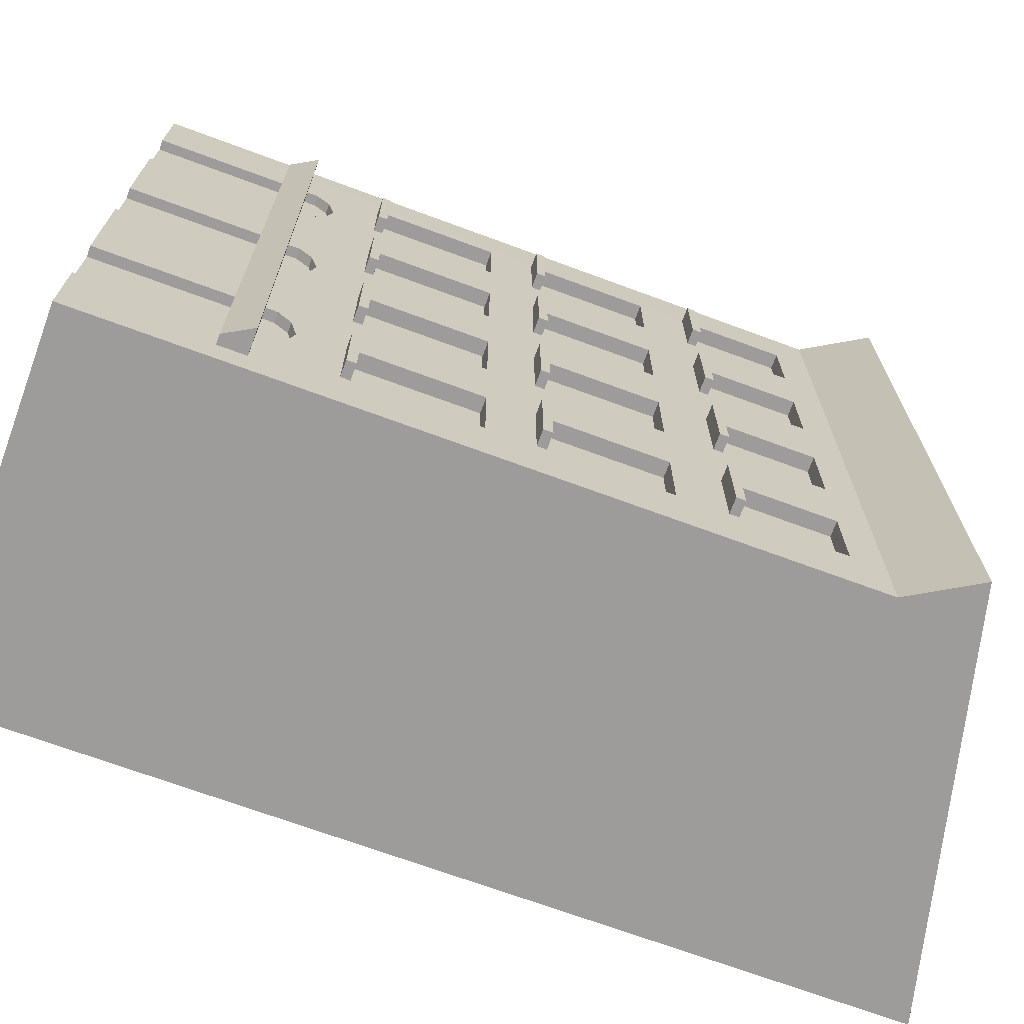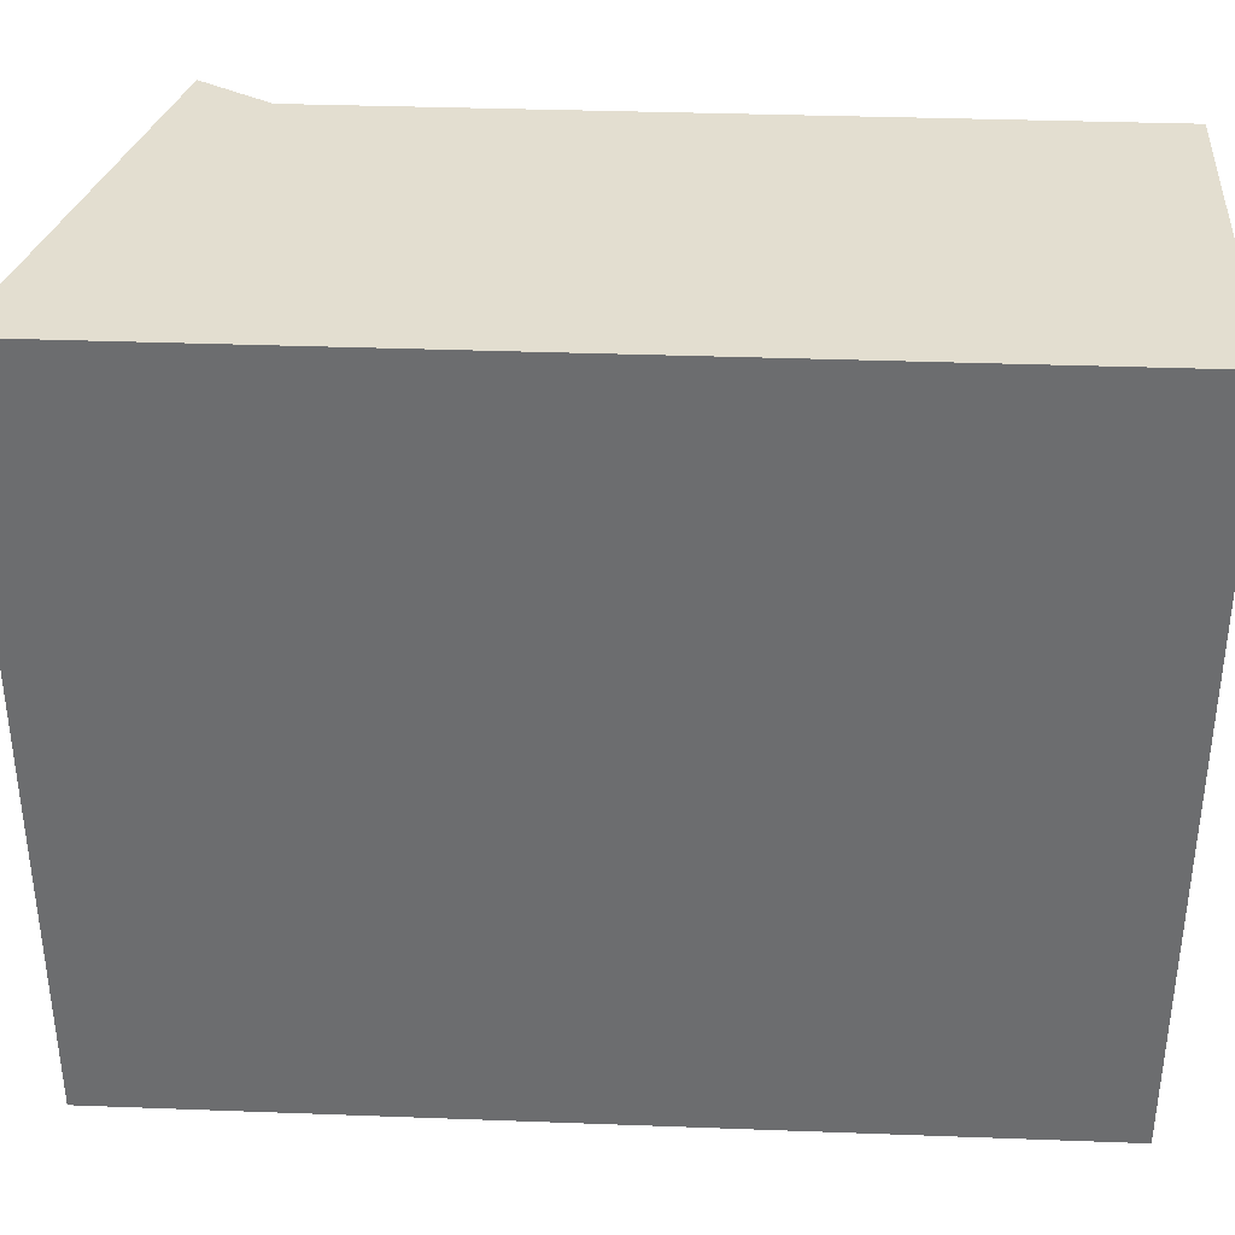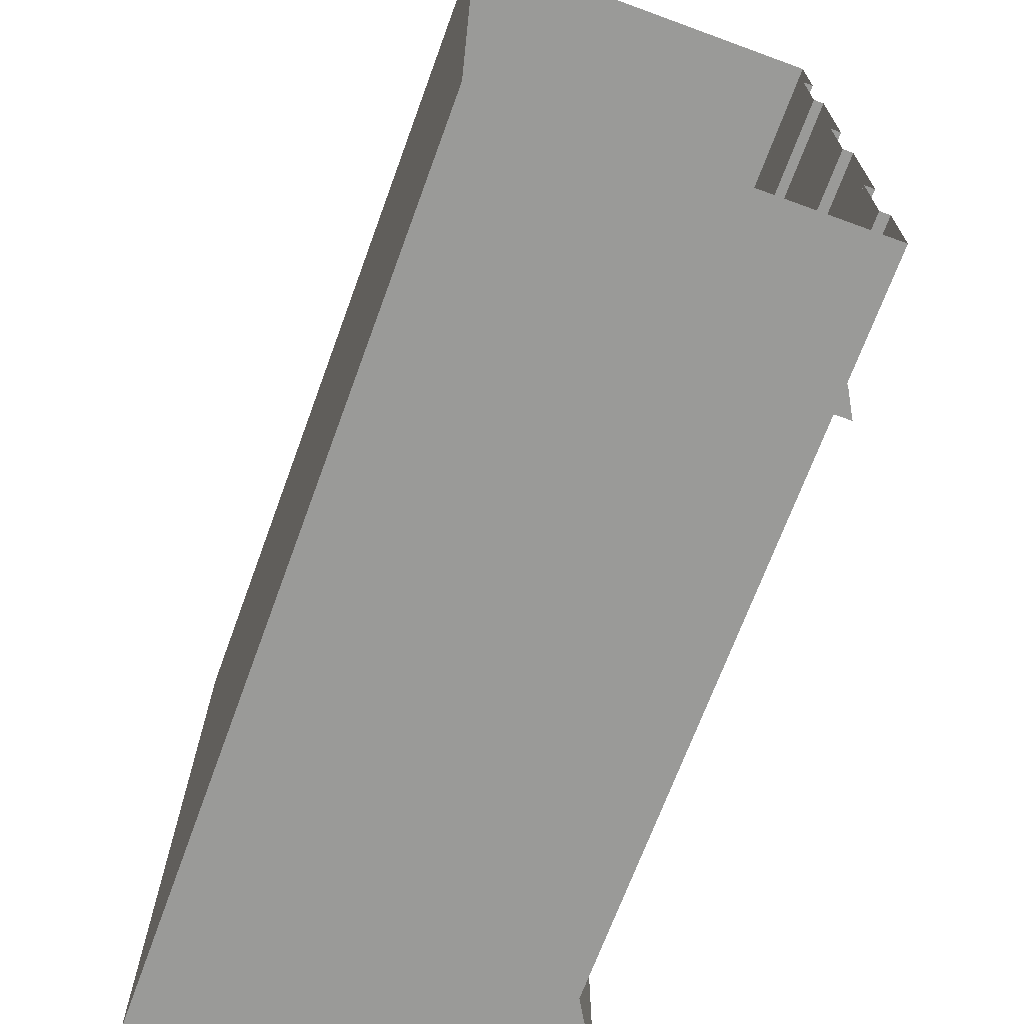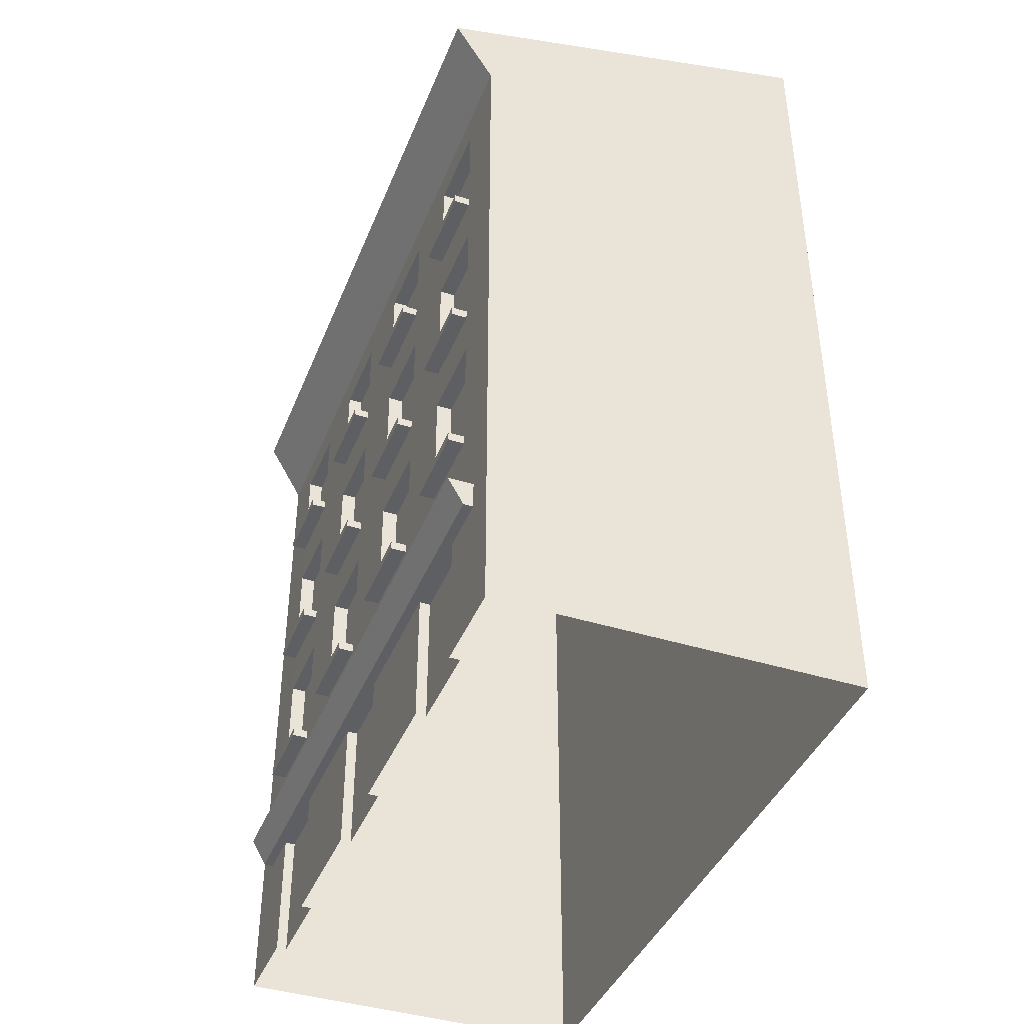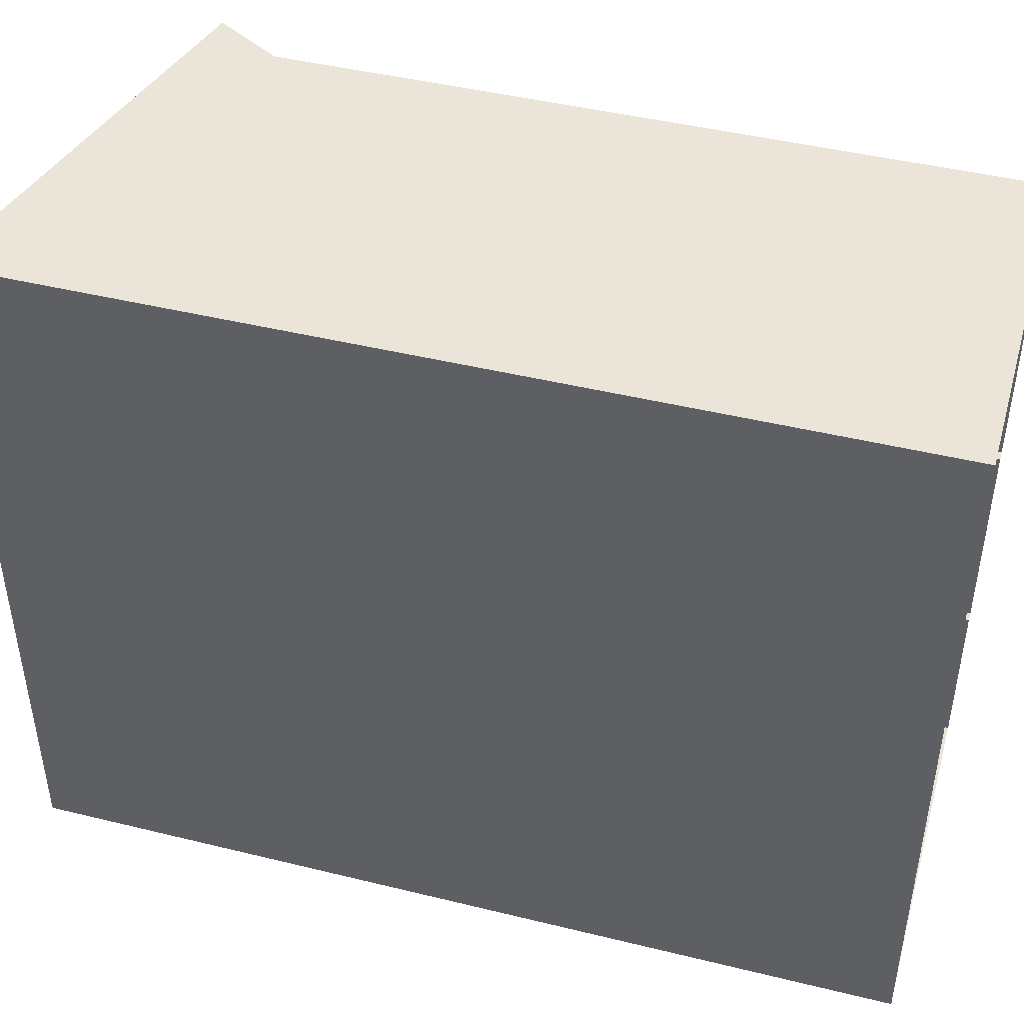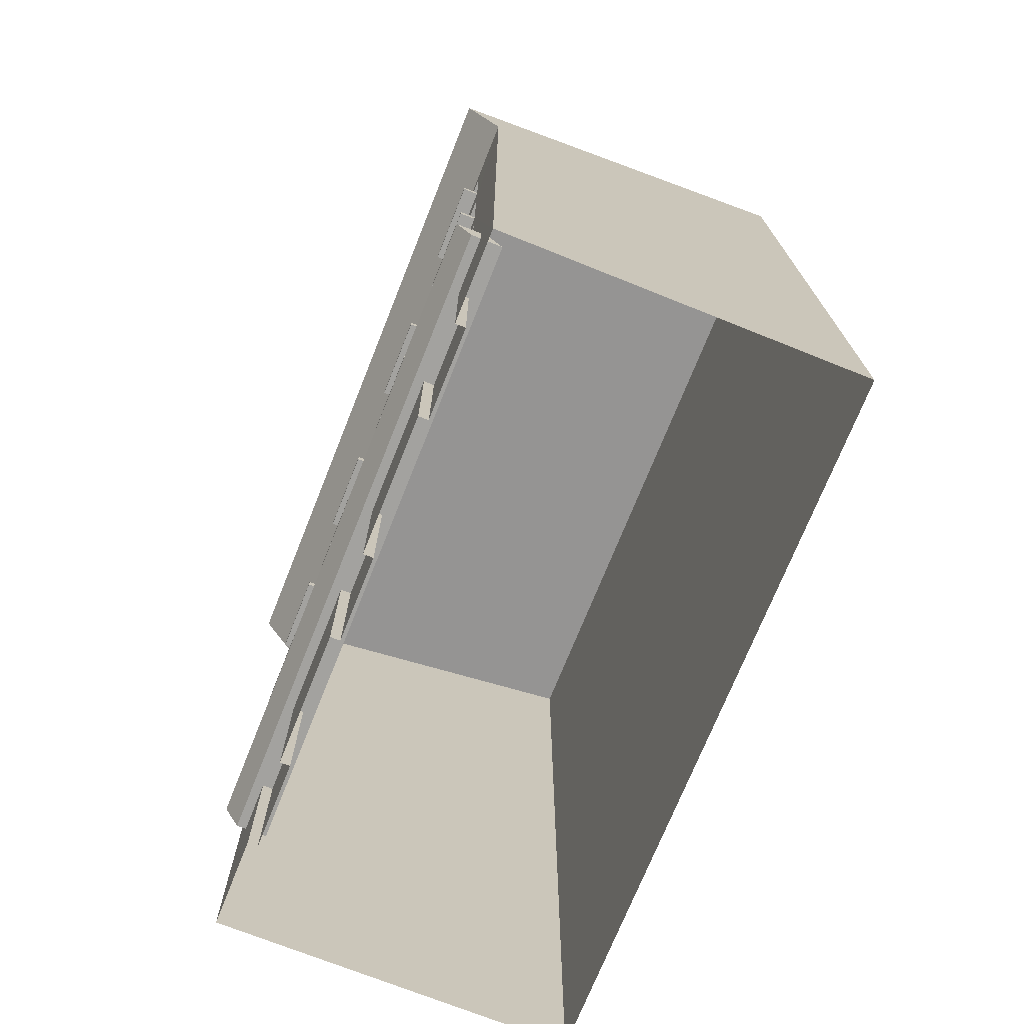
<metadata>
{"format":"obj","ext":"obj","renderer":"f3d","projection":"perspective","resolution":1024,"background":"white","views":[{"elev":-70.1,"azim":69.7,"up":"+Z"},{"elev":35.8,"azim":-87.2,"up":"+Z"},{"elev":-69.2,"azim":-20.1,"up":"+Z"},{"elev":-41.1,"azim":159.1,"up":"+Y"},{"elev":44.8,"azim":-74.1,"up":"+Z"},{"elev":-72.5,"azim":158.2,"up":"+Y"}]}
</metadata>
<code>
o DuzyZwyklyPomaranczowy1
v -0.2384 8.661 -6.112
v -0.2384 8.796 -6.112
v -0.2384 8.661 -7.44
v -0.2384 8.796 -7.44
v 0.2335 8.661 -6.112
v 0.2335 8.796 -6.112
v 0.2335 8.661 -7.44
v 0.2335 8.796 -7.44
v -0.2384 6.083 -6.112
v -0.2384 6.218 -6.112
v -0.2384 6.083 -7.44
v -0.2384 6.218 -7.44
v 0.2335 6.083 -6.112
v 0.2335 6.218 -6.112
v 0.2335 6.083 -7.44
v 0.2335 6.218 -7.44
v -0.2384 3.505 -6.112
v -0.2384 3.64 -6.112
v -0.2384 3.505 -7.44
v -0.2384 3.64 -7.44
v 0.2335 3.505 -6.112
v 0.2335 3.64 -6.112
v 0.2335 3.505 -7.44
v 0.2335 3.64 -7.44
v -5.502 -0 0
v -5.502 13.33 0
v -5.502 -0 -10.96
v -5.502 13.33 -10.96
v -0 -0 0
v -0.002849 10.81 0
v -0 -0 -10.96
v -0.002849 10.81 -10.96
v -0 -0 -6.106
v -0 -0 -2.739
v -0 -0 -8.217
v -0 -0 -1.369
v -0 -0 -9.586
v -0 5.403 -6.106
v -0 5.403 -2.234
v -0 5.403 -8.722
v -0 5.403 -7.453
v -0 5.403 -3.476
v -0 5.403 -0.9505
v -0 5.403 -10.01
v -0 2.531 -6.106
v -0 2.531 -2.739
v -0 2.531 -8.217
v -0 2.531 -1.369
v -0 2.531 -9.586
v -0 7.944 -6.106
v -0 7.944 -2.234
v -0 7.944 -8.722
v -0 7.944 -7.453
v -0 7.944 -3.476
v -0 7.944 -0.9505
v -0 7.944 -10.01
v -0 -0 -4.793
v -0 5.403 -4.793
v -0 2.531 -4.793
v -0 7.944 -4.793
v -0.1536 -0 -4.793
v -0.1536 -0 -6.106
v -0.1536 2.531 -6.106
v -0.1536 -0 -1.369
v -0.1536 -0 -2.739
v -0.1536 2.531 -2.739
v -0.1536 2.531 -8.217
v -0.1536 -0 -8.217
v -0.1536 2.531 -1.369
v -0.1536 -0 -9.586
v -0.1536 2.531 -9.586
v -0.1536 2.531 -4.793
v -0 3.636 -6.106
v -0 3.636 -2.234
v -0 3.636 -8.722
v -0 3.636 -7.453
v -0 3.636 -3.476
v -0 3.636 -0.9505
v -0 3.636 -10.01
v -0 3.636 -4.793
v -0 6.179 -6.106
v -0 6.179 -2.234
v -0 6.179 -8.722
v -0 6.179 -7.453
v -0 6.179 -3.476
v -0 6.179 -0.9505
v -0 6.179 -10.01
v -0 6.179 -4.793
v 0.5854 11.8 -10.96
v 0.5854 11.8 0
v -0 8.78 -6.106
v -0 8.78 -2.234
v -0 8.78 -8.722
v -0 8.78 -7.453
v -0 8.78 -3.476
v -0 8.78 -0.9505
v -0 8.78 -10.01
v -0 8.78 -4.793
v -0 10.3 -6.106
v -0 10.3 -2.234
v -0 10.3 -8.722
v -0 10.3 -7.453
v -0 10.3 -3.476
v -0 10.3 -0.9505
v -0 10.3 -10.01
v -0 10.3 -4.793
v -0.2294 5.403 -2.234
v -0.2294 5.403 -0.9505
v -0.2294 5.403 -4.793
v -0.2294 5.403 -3.476
v -0.2294 5.403 -10.01
v -0.2294 5.403 -8.722
v -0.2294 5.403 -7.453
v -0.2294 5.403 -6.106
v -0.2294 7.944 -2.234
v -0.2294 7.944 -0.9505
v -0.2294 7.944 -4.793
v -0.2294 7.944 -3.476
v -0.2294 7.944 -10.01
v -0.2294 7.944 -8.722
v -0.2294 7.944 -7.453
v -0.2294 7.944 -6.106
v -0.2294 3.636 -6.106
v -0.2294 3.636 -2.234
v -0.2294 3.636 -8.722
v -0.2294 3.636 -7.453
v -0.2294 3.636 -3.476
v -0.2294 3.636 -0.9505
v -0.2294 3.636 -10.01
v -0.2294 3.636 -4.793
v -0.2294 6.179 -6.106
v -0.2294 6.179 -2.234
v -0.2294 6.179 -8.722
v -0.2294 6.179 -7.453
v -0.2294 6.179 -3.476
v -0.2294 6.179 -0.9505
v -0.2294 6.179 -10.01
v -0.2294 6.179 -4.793
v -0.2294 10.3 -6.106
v -0.2294 8.78 -6.106
v -0.2294 10.3 -2.234
v -0.2294 8.78 -2.234
v -0.2294 10.3 -8.722
v -0.2294 8.78 -8.722
v -0.2294 10.3 -7.453
v -0.2294 8.78 -7.453
v -0.2294 10.3 -3.476
v -0.2294 8.78 -3.476
v -0.2294 10.3 -0.9505
v -0.2294 8.78 -0.9505
v -0.2294 10.3 -10.01
v -0.2294 8.78 -10.01
v -0.2294 10.3 -4.793
v -0.2294 8.78 -4.793
v -5.502 10.81 -10.96
v -5.502 10.84 0
v -0.1536 2.834 -2.054
v -0 2.834 -2.054
v -0 2.834 -5.449
v -0.1536 2.834 -5.449
v -0 2.834 -8.901
v -0.1536 2.835 -8.901
v -0.1536 2.735 -9.347
v -0 2.735 -9.347
v -0 2.735 -8.456
v -0.1536 2.736 -8.456
v -0.1536 2.735 -5.876
v -0 2.735 -5.876
v -0 2.735 -5.023
v -0.1536 2.735 -5.023
v -0 2.735 -2.499
v -0.1536 2.735 -2.499
v -0.1536 2.735 -1.609
v -0 2.735 -1.609
v -0 2.737 -2.491
v -0.1536 2.531 -5.449
v -0.1536 2.531 -2.054
v -0.1536 2.531 -8.901
v -0.3302 1.954 -0.5826
v -0.09777 2.361 -0.5826
v -0.3302 1.954 -10.44
v -0.09777 2.361 -10.44
v 0.1417 1.954 -0.5826
v 0.3741 2.361 -0.5826
v 0.1417 1.954 -10.44
v 0.3741 2.361 -10.44
v -0.2384 8.661 -0.9562
v -0.2384 8.796 -0.9562
v -0.2384 8.661 -2.231
v -0.2384 8.796 -2.231
v 0.2335 8.661 -0.9562
v 0.2335 8.796 -0.9562
v 0.2335 8.661 -2.231
v 0.2335 8.796 -2.231
v -0.2384 6.083 -0.9562
v -0.2384 6.218 -0.9562
v -0.2384 6.083 -2.231
v -0.2384 6.218 -2.231
v 0.2335 6.083 -0.9562
v 0.2335 6.218 -0.9562
v 0.2335 6.083 -2.231
v 0.2335 6.218 -2.231
v -0.2384 3.505 -0.9562
v -0.2384 3.64 -0.9562
v -0.2384 3.505 -2.231
v -0.2384 3.64 -2.231
v 0.2335 3.505 -0.9562
v 0.2335 3.64 -0.9562
v 0.2335 3.505 -2.231
v 0.2335 3.64 -2.231
v -0.2384 8.661 -3.487
v -0.2384 8.796 -3.487
v -0.2384 8.661 -4.794
v -0.2384 8.796 -4.794
v 0.2335 8.661 -3.487
v 0.2335 8.796 -3.487
v 0.2335 8.661 -4.794
v 0.2335 8.796 -4.794
v -0.2384 6.083 -3.487
v -0.2384 6.218 -3.487
v -0.2384 6.083 -4.794
v -0.2384 6.218 -4.794
v 0.2335 6.083 -3.487
v 0.2335 6.218 -3.487
v 0.2335 6.083 -4.794
v 0.2335 6.218 -4.794
v -0.2384 3.505 -3.487
v -0.2384 3.64 -3.487
v -0.2384 3.505 -4.794
v -0.2384 3.64 -4.794
v 0.2335 3.505 -3.487
v 0.2335 3.64 -3.487
v 0.2335 3.505 -4.794
v 0.2335 3.64 -4.794
v -0.2384 8.661 -8.726
v -0.2384 8.796 -8.726
v -0.2384 8.661 -10
v -0.2384 8.796 -10
v 0.2335 8.661 -8.726
v 0.2335 8.796 -8.726
v 0.2335 8.661 -10
v 0.2335 8.796 -10
v -0.2384 6.083 -8.726
v -0.2384 6.218 -8.726
v -0.2384 6.083 -10
v -0.2384 6.218 -10
v 0.2335 6.083 -8.726
v 0.2335 6.218 -8.726
v 0.2335 6.083 -10
v 0.2335 6.218 -10
v -0.2384 3.505 -8.726
v -0.2384 3.64 -8.726
v -0.2384 3.505 -10
v -0.2384 3.64 -10
v 0.2335 3.505 -8.726
v 0.2335 3.64 -8.726
v 0.2335 3.505 -10
v 0.2335 3.64 -10
f 3 4 8 7
f 7 8 6 5
f 5 6 2 1
f 3 7 5 1
f 8 4 2 6
f 11 12 16 15
f 15 16 14 13
f 13 14 10 9
f 11 15 13 9
f 16 12 10 14
f 19 20 24 23
f 23 24 22 21
f 21 22 18 17
f 19 23 21 17
f 24 20 18 22
f 26 30 90
f 102 32 99
f 103 30 100
f 105 32 101
f 101 32 102
f 106 30 103
f 30 32 89 90
f 100 30 104
f 31 44 79
f 100 104 149 141
f 75 40 41 76
f 77 42 39 74
f 44 40 112 111
f 78 43 29
f 36 48 29
f 35 47 45 33
f 57 59 46 34
f 34 46 66 65
f 31 49 37
f 31 32 56 87
f 40 75 125 112
f 83 52 53 84
f 85 54 51 82
f 25 156 26 28 155 27
f 91 94 146 140
f 29 30 156 25
f 86 55 30 29
f 27 155 32 31
f 99 32 30 106
f 70 71 178 67 68
f 65 66 177 69 64
f 62 63 176 72 61
f 49 164 163 71
f 59 57 61 72
f 46 171 172 66
f 33 45 63 62
f 48 36 64 69
f 37 49 71 70
f 47 35 68 67
f 45 168 167 63
f 45 73 168
f 48 78 29
f 47 76 73 45
f 46 77 74
f 49 79 164
f 47 75 76
f 59 80 77 46
f 46 74 175 171
f 31 79 49
f 38 81 88 58
f 43 86 29
f 41 84 81 38
f 42 85 82 39
f 44 87 83 40
f 40 83 84 41
f 58 88 85 42
f 39 82 86 43
f 31 87 44
f 101 93 144 143
f 102 99 139 145
f 58 80 73 38
f 60 88 81 50
f 77 80 130 127
f 51 55 116 115
f 89 28 26 90
f 32 28 89
f 50 91 98 60
f 32 97 56
f 51 92 96 55
f 60 98 95 54
f 52 93 94 53
f 56 97 93 52
f 54 95 92 51
f 53 94 91 50
f 55 96 30
f 91 99 106 98
f 32 105 97
f 74 39 107 124
f 85 88 138 135
f 93 101 102 94
f 52 83 133 120
f 95 103 100 92
f 92 100 141 142
f 96 104 30
f 130 109 110 127
f 126 113 114 123
f 138 117 118 135
f 134 121 122 131
f 120 133 137 119
f 112 125 129 111
f 116 136 132 115
f 108 128 124 107
f 142 141 149 150
f 154 153 147 148
f 152 151 143 144
f 146 145 139 140
f 84 53 121 134
f 96 92 142 150
f 86 82 132 136
f 60 54 118 117
f 78 74 124 128
f 94 102 145 146
f 54 85 135 118
f 76 41 113 126
f 103 95 148 147
f 42 77 127 110
f 81 84 134 131
f 73 76 126 123
f 106 103 147 153
f 95 98 154 148
f 41 38 114 113
f 55 86 136 116
f 56 52 120 119
f 104 96 150 149
f 87 56 119 137
f 43 78 128 108
f 97 105 151 152
f 39 43 108 107
f 79 44 111 129
f 50 81 131 122
f 83 87 137 133
f 75 79 129 125
f 105 101 143 151
f 99 91 140 139
f 93 97 152 144
f 98 106 153 154
f 38 73 123 114
f 53 50 122 121
f 58 42 110 109
f 88 60 117 138
f 80 58 109 130
f 82 51 115 132
f 32 155 28
f 156 30 26
f 157 158 174 173
f 160 159 169 170
f 162 161 165 166
f 163 164 161 162
f 166 165 47 67
f 167 168 159 160
f 170 169 59 72
f 172 171 175 158 157
f 173 174 48 69
f 165 75 47
f 164 79 75 161
f 161 75 165
f 168 73 159
f 169 80 59
f 159 73 80
f 80 169 159
f 175 74 158
f 158 74 78 174
f 174 78 48
f 72 176 170
f 160 176 167
f 170 176 160
f 167 176 63
f 69 177 173
f 157 177 172
f 173 177 157
f 172 177 66
f 67 178 166
f 166 178 162
f 162 178 163
f 163 178 71
f 181 182 186 185
f 185 186 184 183
f 183 184 180 179
f 181 185 183 179
f 186 182 180 184
f 189 190 194 193
f 193 194 192 191
f 191 192 188 187
f 189 193 191 187
f 194 190 188 192
f 197 198 202 201
f 201 202 200 199
f 199 200 196 195
f 197 201 199 195
f 202 198 196 200
f 205 206 210 209
f 209 210 208 207
f 207 208 204 203
f 205 209 207 203
f 210 206 204 208
f 213 214 218 217
f 217 218 216 215
f 215 216 212 211
f 213 217 215 211
f 218 214 212 216
f 221 222 226 225
f 225 226 224 223
f 223 224 220 219
f 221 225 223 219
f 226 222 220 224
f 229 230 234 233
f 233 234 232 231
f 231 232 228 227
f 229 233 231 227
f 234 230 228 232
f 237 238 242 241
f 241 242 240 239
f 239 240 236 235
f 237 241 239 235
f 242 238 236 240
f 245 246 250 249
f 249 250 248 247
f 247 248 244 243
f 245 249 247 243
f 250 246 244 248
f 253 254 258 257
f 257 258 256 255
f 255 256 252 251
f 253 257 255 251
f 258 254 252 256

</code>
